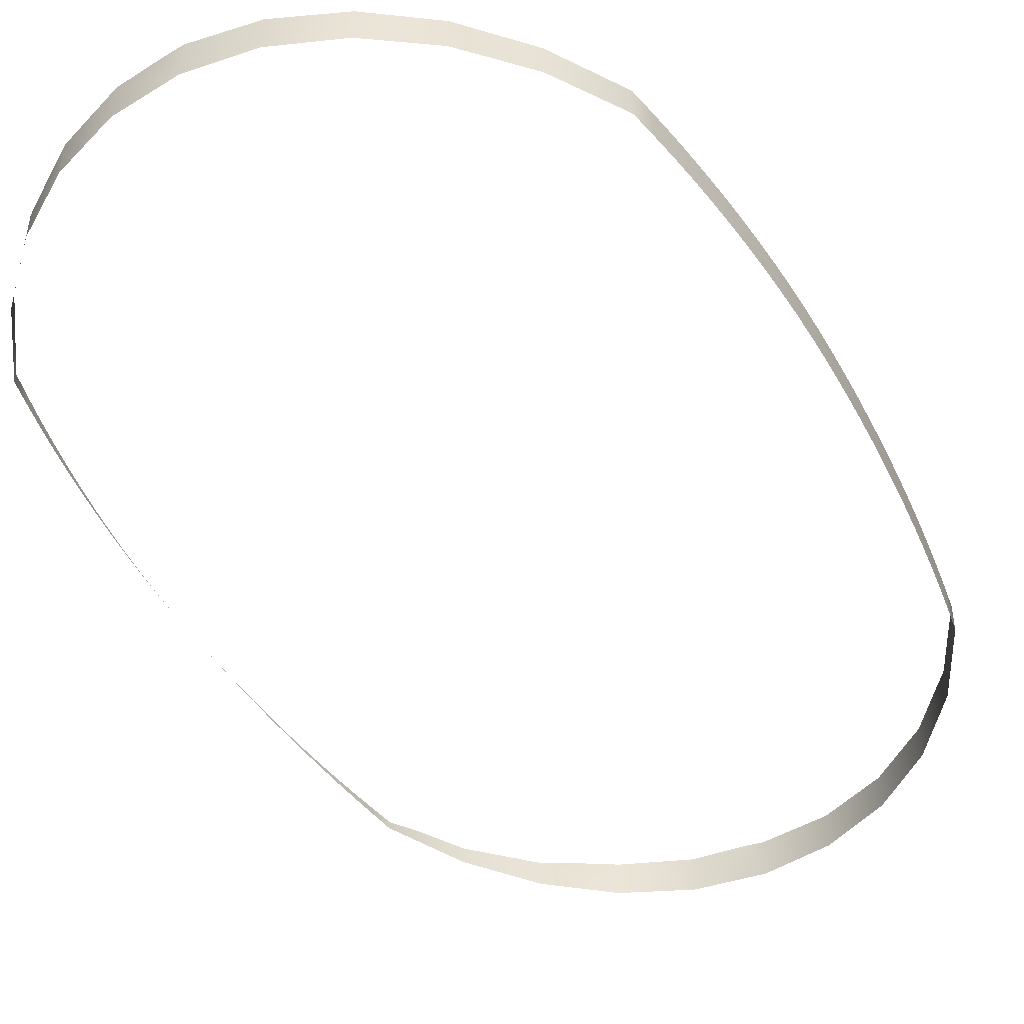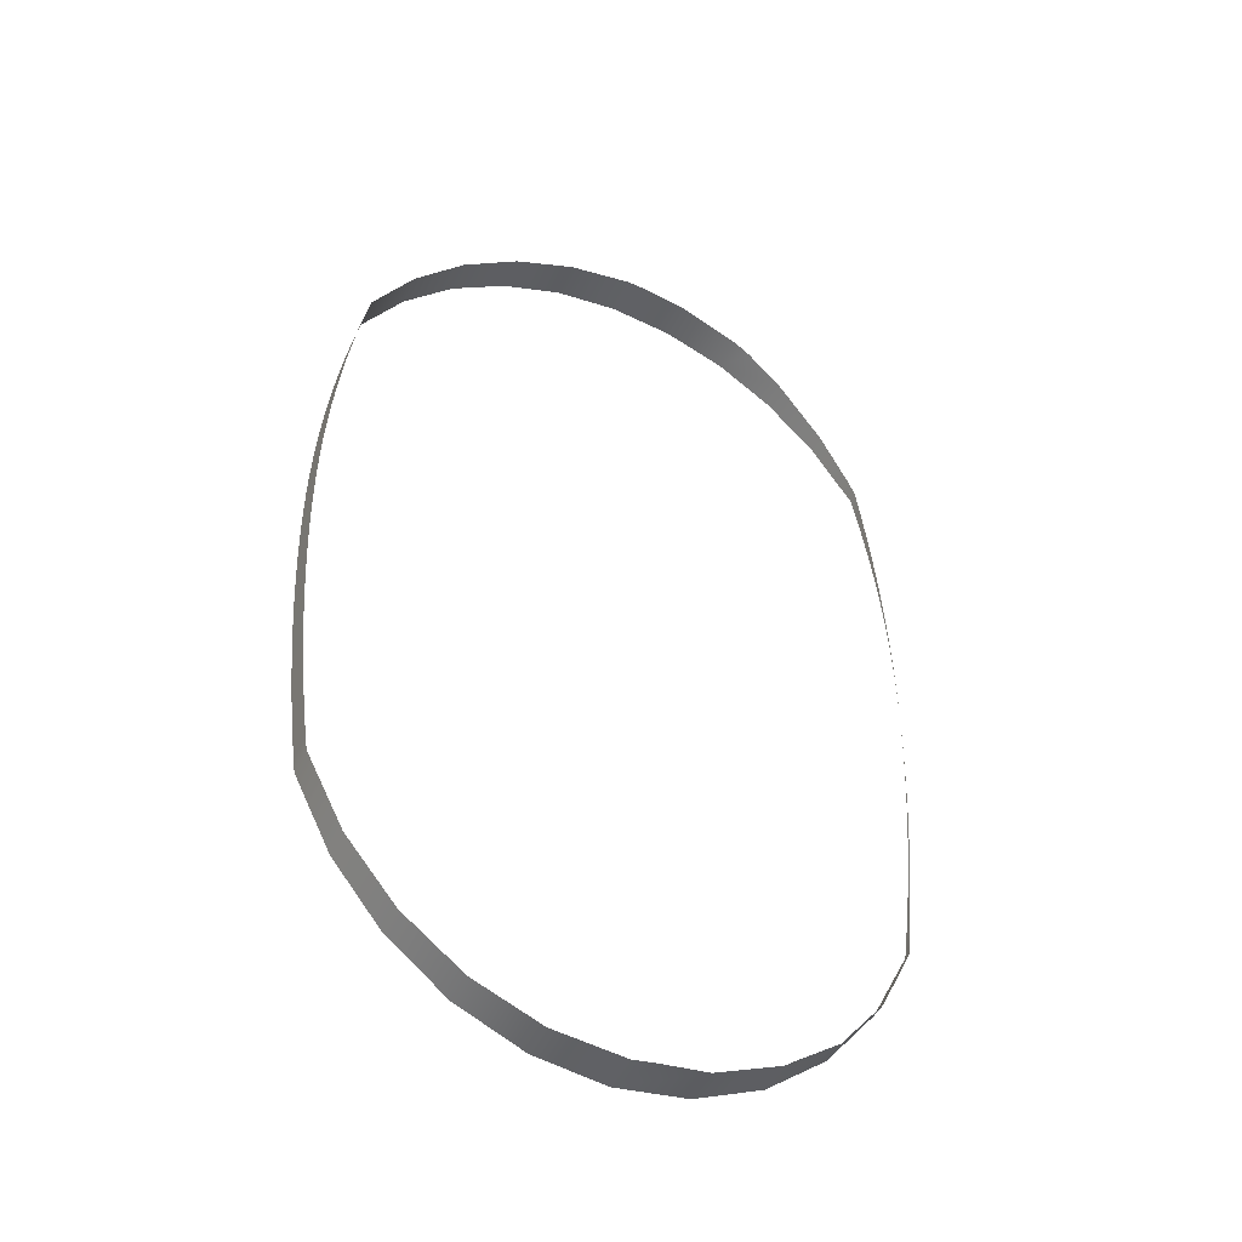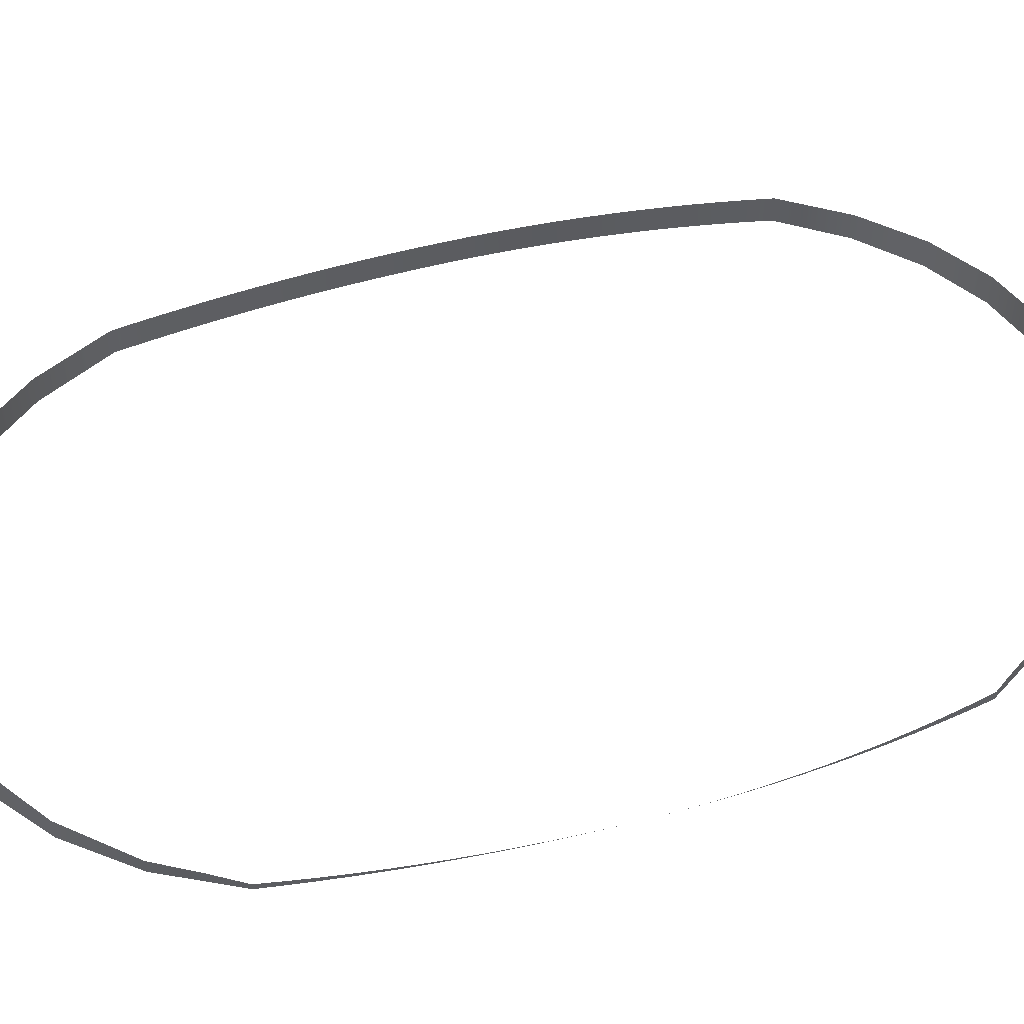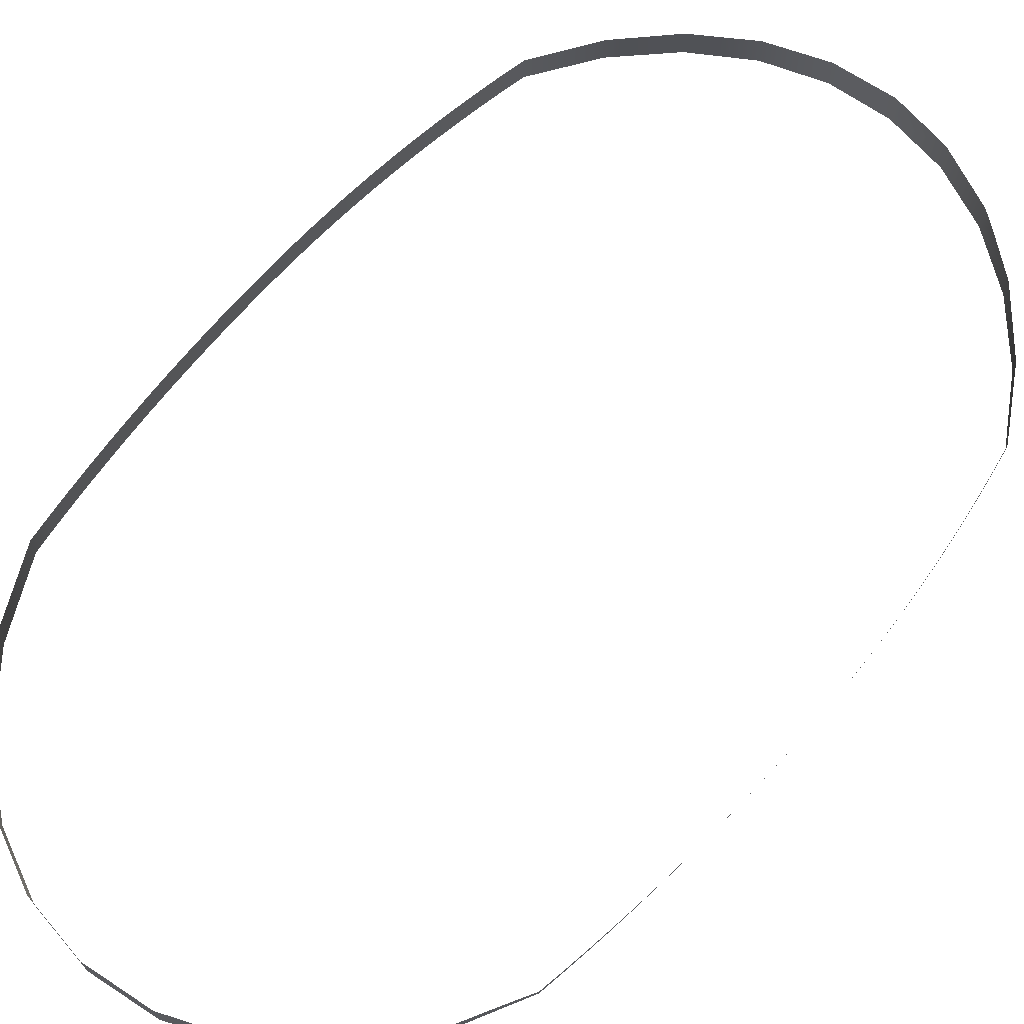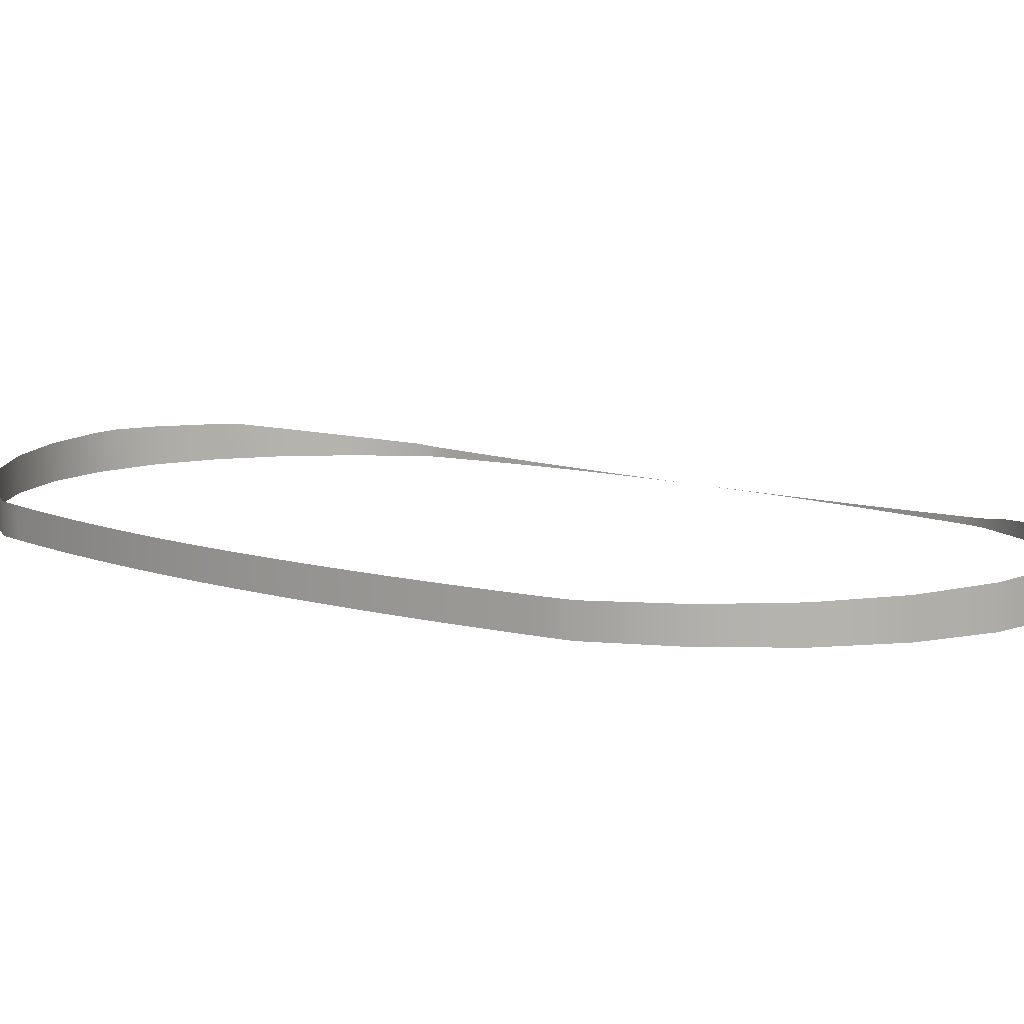
<metadata>
{"format":"obj","ext":"obj","renderer":"f3d","projection":"perspective","resolution":1024,"background":"white","views":[{"elev":-46.8,"azim":-152.0,"up":"+Z"},{"elev":-47.1,"azim":-24.6,"up":"+Y"},{"elev":52.8,"azim":74.2,"up":"+Z"},{"elev":69.3,"azim":41.4,"up":"+Z"},{"elev":10.2,"azim":-50.6,"up":"+Z"}]}
</metadata>
<code>
o #ID2553
v -0.2925 -0.001742 0.1313
v -0.2929 0.000447 0.1305
v -0.2925 -0.001742 0.1305
v -0.2929 0.000447 0.1314
v -0.2929 0.000447 0.1314
v -0.2925 -0.001742 0.1313
v -0.2929 0.000447 0.1305
v -0.2925 -0.001742 0.1305
v -0.2966 0.006056 0.1305
v -0.2966 0.006056 0.1322
v -0.2936 0.001496 0.1317
v -0.2936 0.001496 0.1317
v -0.2966 0.006056 0.1322
v -0.2966 0.006056 0.1305
v -0.2921 -0.003942 0.1312
v -0.2921 -0.003942 0.1305
v -0.2921 -0.003942 0.1312
v -0.2921 -0.003942 0.1305
v -0.301 0.01066 0.1305
v -0.301 0.01066 0.133
v -0.301 0.01066 0.133
v -0.301 0.01066 0.1305
v -0.2917 -0.006152 0.1311
v -0.2917 -0.006152 0.1305
v -0.2917 -0.006152 0.1311
v -0.2917 -0.006152 0.1305
v -0.3061 0.01407 0.1305
v -0.3045 0.01299 0.1336
v -0.3061 0.01407 0.1337
v -0.3061 0.01407 0.1337
v -0.3045 0.01299 0.1336
v -0.3061 0.01407 0.1305
v -0.2914 -0.008372 0.1309
v -0.2914 -0.008372 0.1305
v -0.2914 -0.008372 0.1309
v -0.2914 -0.008372 0.1305
v -0.3116 0.01618 0.1305
v -0.3116 0.01618 0.1339
v -0.3116 0.01618 0.1339
v -0.3116 0.01618 0.1305
v -0.2911 -0.0106 0.1309
v -0.2911 -0.0106 0.1305
v -0.2911 -0.0106 0.1309
v -0.2911 -0.0106 0.1305
v -0.3173 0.01689 0.1305
v -0.3155 0.01667 0.134
v -0.3173 0.01689 0.134
v -0.3173 0.01689 0.134
v -0.3155 0.01667 0.134
v -0.3173 0.01689 0.1305
v -0.2908 -0.01284 0.1308
v -0.2908 -0.01284 0.1305
v -0.2908 -0.01284 0.1308
v -0.2908 -0.01284 0.1305
v -0.323 0.01618 0.1305
v -0.323 0.01618 0.1338
v -0.323 0.01618 0.1338
v -0.323 0.01618 0.1305
v -0.2906 -0.01508 0.1307
v -0.2906 -0.01508 0.1305
v -0.2906 -0.01508 0.1307
v -0.2906 -0.01508 0.1305
v -0.3285 0.01407 0.1305
v -0.3285 0.01407 0.1336
v -0.3285 0.01407 0.1336
v -0.3285 0.01407 0.1305
v -0.2905 -0.01732 0.1306
v -0.2905 -0.01732 0.1305
v -0.2905 -0.01732 0.1306
v -0.2905 -0.01732 0.1305
v -0.3336 0.01066 0.1305
v -0.3336 0.01066 0.1334
v -0.3336 0.01066 0.1334
v -0.3336 0.01066 0.1305
v -0.2903 -0.01957 0.1306
v -0.2903 -0.01957 0.1305
v -0.2903 -0.01957 0.1306
v -0.2903 -0.01957 0.1305
v -0.338 0.006056 0.1333
v -0.338 0.006056 0.1305
v -0.338 0.006056 0.1333
v -0.338 0.006056 0.1305
v -0.2902 -0.02183 0.1306
v -0.2902 -0.02183 0.1305
v -0.2902 -0.02183 0.1306
v -0.2902 -0.02183 0.1305
v -0.3417 0.000447 0.1332
v -0.3417 0.000447 0.1305
v -0.3417 0.000447 0.1332
v -0.3417 0.000447 0.1305
v -0.2902 -0.02408 0.1306
v -0.2902 -0.02408 0.1305
v -0.2902 -0.02408 0.1306
v -0.2902 -0.02408 0.1305
v -0.3421 -0.001742 0.1331
v -0.3421 -0.001742 0.1305
v -0.3421 -0.001742 0.1331
v -0.3421 -0.001742 0.1305
v -0.2902 -0.02634 0.1305
v -0.2902 -0.02634 0.1305
v -0.3425 -0.003942 0.1331
v -0.3425 -0.003942 0.1305
v -0.3425 -0.003942 0.1331
v -0.3425 -0.003942 0.1305
v -0.3429 -0.006152 0.1331
v -0.3429 -0.006152 0.1305
v -0.3429 -0.006152 0.1331
v -0.3429 -0.006152 0.1305
v -0.3432 -0.008372 0.1331
v -0.3432 -0.008372 0.1305
v -0.3432 -0.008372 0.1331
v -0.3432 -0.008372 0.1305
v -0.3435 -0.0106 0.1331
v -0.3435 -0.0106 0.1305
v -0.3435 -0.0106 0.1331
v -0.3435 -0.0106 0.1305
v -0.3437 -0.01284 0.1331
v -0.3437 -0.01284 0.1305
v -0.3437 -0.01284 0.1331
v -0.3437 -0.01284 0.1305
v -0.3439 -0.01508 0.1331
v -0.3439 -0.01508 0.1305
v -0.3439 -0.01508 0.1331
v -0.3439 -0.01508 0.1305
v -0.3441 -0.01732 0.1331
v -0.3441 -0.01732 0.1305
v -0.3441 -0.01732 0.1331
v -0.3441 -0.01732 0.1305
v -0.3442 -0.01957 0.1331
v -0.3442 -0.01957 0.1305
v -0.3442 -0.01957 0.1331
v -0.3442 -0.01957 0.1305
v -0.3443 -0.02183 0.1331
v -0.3443 -0.02183 0.1305
v -0.3443 -0.02183 0.1331
v -0.3443 -0.02183 0.1305
v -0.3444 -0.02408 0.1331
v -0.3444 -0.02408 0.1305
v -0.3444 -0.02408 0.1331
v -0.3444 -0.02408 0.1305
v -0.3444 -0.02634 0.1331
v -0.3444 -0.02634 0.1305
v -0.3444 -0.02634 0.1331
v -0.3444 -0.02634 0.1305
v -0.3444 -0.02868 0.1331
v -0.3444 -0.02868 0.1305
v -0.3444 -0.02868 0.1331
v -0.3444 -0.02868 0.1305
v -0.3443 -0.03101 0.1331
v -0.3443 -0.03101 0.1305
v -0.3443 -0.03101 0.1331
v -0.3443 -0.03101 0.1305
v -0.3443 -0.03334 0.1331
v -0.3443 -0.03334 0.1305
v -0.3443 -0.03334 0.1331
v -0.3443 -0.03334 0.1305
v -0.3442 -0.03567 0.1331
v -0.3442 -0.03567 0.1305
v -0.3442 -0.03567 0.1331
v -0.3442 -0.03567 0.1305
v -0.344 -0.038 0.1331
v -0.344 -0.038 0.1305
v -0.344 -0.038 0.1331
v -0.344 -0.038 0.1305
v -0.3439 -0.04033 0.1331
v -0.3439 -0.04033 0.1305
v -0.3439 -0.04033 0.1331
v -0.3439 -0.04033 0.1305
v -0.3437 -0.04265 0.1331
v -0.3437 -0.04265 0.1305
v -0.3437 -0.04265 0.1331
v -0.3437 -0.04265 0.1305
v -0.3435 -0.04497 0.1331
v -0.3435 -0.04497 0.1305
v -0.3435 -0.04497 0.1331
v -0.3435 -0.04497 0.1305
v -0.3432 -0.04728 0.1331
v -0.3432 -0.04728 0.1305
v -0.3432 -0.04728 0.1331
v -0.3432 -0.04728 0.1305
v -0.343 -0.04959 0.1331
v -0.343 -0.04959 0.1305
v -0.343 -0.04959 0.1331
v -0.343 -0.04959 0.1305
v -0.3427 -0.05189 0.1331
v -0.3427 -0.05189 0.1305
v -0.3427 -0.05189 0.1331
v -0.3427 -0.05189 0.1305
v -0.3423 -0.05419 0.1331
v -0.3423 -0.05419 0.1305
v -0.3423 -0.05419 0.1331
v -0.3423 -0.05419 0.1305
v -0.339 -0.06088 0.1333
v -0.339 -0.06088 0.1305
v -0.339 -0.06088 0.1333
v -0.339 -0.06088 0.1305
v -0.3346 -0.06647 0.1334
v -0.3346 -0.06647 0.1305
v -0.3346 -0.06647 0.1334
v -0.3346 -0.06647 0.1305
v -0.3293 -0.07068 0.1336
v -0.3293 -0.07068 0.1305
v -0.3293 -0.07068 0.1336
v -0.3293 -0.07068 0.1305
v -0.3235 -0.07329 0.1338
v -0.3235 -0.07329 0.1305
v -0.3235 -0.07329 0.1338
v -0.3235 -0.07329 0.1305
v -0.3173 -0.07417 0.134
v -0.3173 -0.07417 0.1305
v -0.3173 -0.07417 0.134
v -0.3173 -0.07417 0.1305
v -0.3111 -0.07329 0.1339
v -0.3111 -0.07329 0.1305
v -0.3155 -0.07392 0.134
v -0.3155 -0.07392 0.134
v -0.3111 -0.07329 0.1339
v -0.3111 -0.07329 0.1305
v -0.3052 -0.07068 0.1336
v -0.3052 -0.07068 0.1305
v -0.3052 -0.07068 0.1336
v -0.3052 -0.07068 0.1305
v -0.2999 -0.06647 0.1328
v -0.2999 -0.06647 0.1305
v -0.3045 -0.07009 0.1336
v -0.3045 -0.07009 0.1336
v -0.2999 -0.06647 0.1328
v -0.2999 -0.06647 0.1305
v -0.2955 -0.06088 0.1305
v -0.2955 -0.06088 0.132
v -0.2955 -0.06088 0.132
v -0.2955 -0.06088 0.1305
v -0.2922 -0.05419 0.1305
v -0.2922 -0.05419 0.1312
v -0.2936 -0.05694 0.1317
v -0.2936 -0.05694 0.1317
v -0.2922 -0.05419 0.1312
v -0.2922 -0.05419 0.1305
v -0.2919 -0.05189 0.1305
v -0.2919 -0.05189 0.1311
v -0.2919 -0.05189 0.1311
v -0.2919 -0.05189 0.1305
v -0.2916 -0.04959 0.1305
v -0.2916 -0.04959 0.131
v -0.2916 -0.04959 0.131
v -0.2916 -0.04959 0.1305
v -0.2913 -0.04728 0.1305
v -0.2913 -0.04728 0.1309
v -0.2913 -0.04728 0.1309
v -0.2913 -0.04728 0.1305
v -0.2911 -0.04497 0.1305
v -0.2911 -0.04497 0.1308
v -0.2911 -0.04497 0.1308
v -0.2911 -0.04497 0.1305
v -0.2909 -0.04265 0.1305
v -0.2909 -0.04265 0.1308
v -0.2909 -0.04265 0.1308
v -0.2909 -0.04265 0.1305
v -0.2907 -0.04033 0.1305
v -0.2907 -0.04033 0.1307
v -0.2907 -0.04033 0.1307
v -0.2907 -0.04033 0.1305
v -0.2905 -0.038 0.1305
v -0.2905 -0.038 0.1307
v -0.2905 -0.038 0.1307
v -0.2905 -0.038 0.1305
v -0.2904 -0.03567 0.1305
v -0.2904 -0.03567 0.1306
v -0.2904 -0.03567 0.1306
v -0.2904 -0.03567 0.1305
v -0.2903 -0.03334 0.1305
v -0.2903 -0.03334 0.1306
v -0.2903 -0.03334 0.1306
v -0.2903 -0.03334 0.1305
v -0.2902 -0.03101 0.1305
v -0.2902 -0.03101 0.1306
v -0.2902 -0.03101 0.1306
v -0.2902 -0.03101 0.1305
v -0.2902 -0.02868 0.1305
v -0.2902 -0.02868 0.1306
v -0.2902 -0.02868 0.1306
v -0.2902 -0.02868 0.1305
v -0.2902 -0.02634 0.1305
v -0.2902 -0.02634 0.1305
f 5 6 7
f 8 7 6
f 12 5 13
f 13 5 14
f 7 14 5
f 6 17 8
f 18 8 17
f 21 13 22
f 14 22 13
f 17 25 18
f 26 18 25
f 30 31 32
f 31 21 32
f 22 32 21
f 25 35 26
f 36 26 35
f 39 30 40
f 32 40 30
f 35 43 36
f 44 36 43
f 48 49 50
f 49 39 50
f 40 50 39
f 43 53 44
f 54 44 53
f 57 48 58
f 50 58 48
f 53 61 54
f 62 54 61
f 65 57 66
f 58 66 57
f 61 69 62
f 70 62 69
f 73 65 74
f 66 74 65
f 69 77 70
f 78 70 77
f 73 74 81
f 82 81 74
f 77 85 78
f 86 78 85
f 81 82 89
f 90 89 82
f 85 93 86
f 94 86 93
f 89 90 97
f 98 97 90
f 100 94 93
f 97 98 103
f 104 103 98
f 103 104 107
f 108 107 104
f 107 108 111
f 112 111 108
f 111 112 115
f 116 115 112
f 115 116 119
f 120 119 116
f 119 120 123
f 124 123 120
f 123 124 127
f 128 127 124
f 127 128 131
f 132 131 128
f 131 132 135
f 136 135 132
f 135 136 139
f 140 139 136
f 139 140 143
f 144 143 140
f 143 144 147
f 148 147 144
f 147 148 151
f 152 151 148
f 151 152 155
f 156 155 152
f 155 156 159
f 160 159 156
f 159 160 163
f 164 163 160
f 163 164 167
f 168 167 164
f 167 168 171
f 172 171 168
f 171 172 175
f 176 175 172
f 175 176 179
f 180 179 176
f 179 180 183
f 184 183 180
f 183 184 187
f 188 187 184
f 187 188 191
f 192 191 188
f 191 192 195
f 196 195 192
f 195 196 199
f 200 199 196
f 199 200 203
f 204 203 200
f 203 204 207
f 208 207 204
f 207 208 211
f 212 211 208
f 211 212 216
f 216 212 217
f 218 217 212
f 217 218 221
f 222 221 218
f 221 222 226
f 226 222 227
f 228 227 222
f 231 227 232
f 228 232 227
f 236 231 237
f 237 231 238
f 232 238 231
f 241 237 242
f 238 242 237
f 245 241 246
f 242 246 241
f 249 245 250
f 246 250 245
f 253 249 254
f 250 254 249
f 257 253 258
f 254 258 253
f 261 257 262
f 258 262 257
f 265 261 266
f 262 266 261
f 269 265 270
f 266 270 265
f 273 269 274
f 270 274 269
f 277 273 278
f 274 278 273
f 281 277 282
f 278 282 277
f 282 284 281
f 1 2 3
f 2 1 4
f 4 9 2
f 9 4 10
f 10 4 11
f 15 3 16
f 3 15 1
f 10 19 9
f 19 10 20
f 23 16 24
f 16 23 15
f 20 27 19
f 27 20 28
f 27 28 29
f 33 24 34
f 24 33 23
f 29 37 27
f 37 29 38
f 41 34 42
f 34 41 33
f 38 45 37
f 45 38 46
f 45 46 47
f 51 42 52
f 42 51 41
f 47 55 45
f 55 47 56
f 59 52 60
f 52 59 51
f 56 63 55
f 63 56 64
f 67 60 68
f 60 67 59
f 64 71 63
f 71 64 72
f 75 68 76
f 68 75 67
f 71 79 80
f 79 71 72
f 83 76 84
f 76 83 75
f 80 87 88
f 87 80 79
f 91 84 92
f 84 91 83
f 88 95 96
f 95 88 87
f 91 92 99
f 96 101 102
f 101 96 95
f 102 105 106
f 105 102 101
f 106 109 110
f 109 106 105
f 110 113 114
f 113 110 109
f 114 117 118
f 117 114 113
f 118 121 122
f 121 118 117
f 122 125 126
f 125 122 121
f 126 129 130
f 129 126 125
f 130 133 134
f 133 130 129
f 134 137 138
f 137 134 133
f 138 141 142
f 141 138 137
f 142 145 146
f 145 142 141
f 146 149 150
f 149 146 145
f 150 153 154
f 153 150 149
f 154 157 158
f 157 154 153
f 158 161 162
f 161 158 157
f 162 165 166
f 165 162 161
f 166 169 170
f 169 166 165
f 170 173 174
f 173 170 169
f 174 177 178
f 177 174 173
f 178 181 182
f 181 178 177
f 182 185 186
f 185 182 181
f 186 189 190
f 189 186 185
f 190 193 194
f 193 190 189
f 194 197 198
f 197 194 193
f 198 201 202
f 201 198 197
f 202 205 206
f 205 202 201
f 206 209 210
f 209 206 205
f 210 213 214
f 213 210 215
f 215 210 209
f 214 219 220
f 219 214 213
f 220 223 224
f 223 220 225
f 225 220 219
f 223 229 224
f 229 223 230
f 230 233 229
f 233 230 234
f 234 230 235
f 234 239 233
f 239 234 240
f 240 243 239
f 243 240 244
f 244 247 243
f 247 244 248
f 248 251 247
f 251 248 252
f 252 255 251
f 255 252 256
f 256 259 255
f 259 256 260
f 260 263 259
f 263 260 264
f 264 267 263
f 267 264 268
f 268 271 267
f 271 268 272
f 272 275 271
f 275 272 276
f 276 279 275
f 279 276 280
f 280 283 279

</code>
